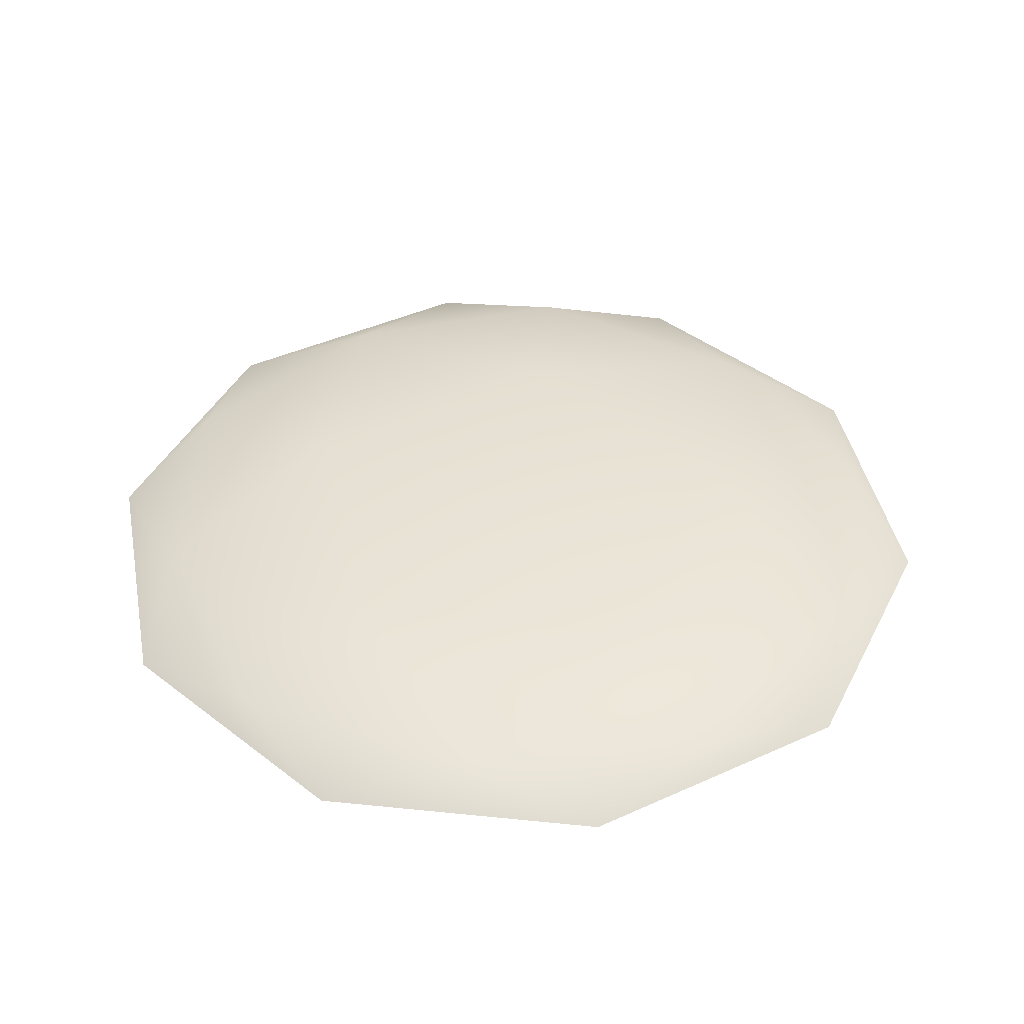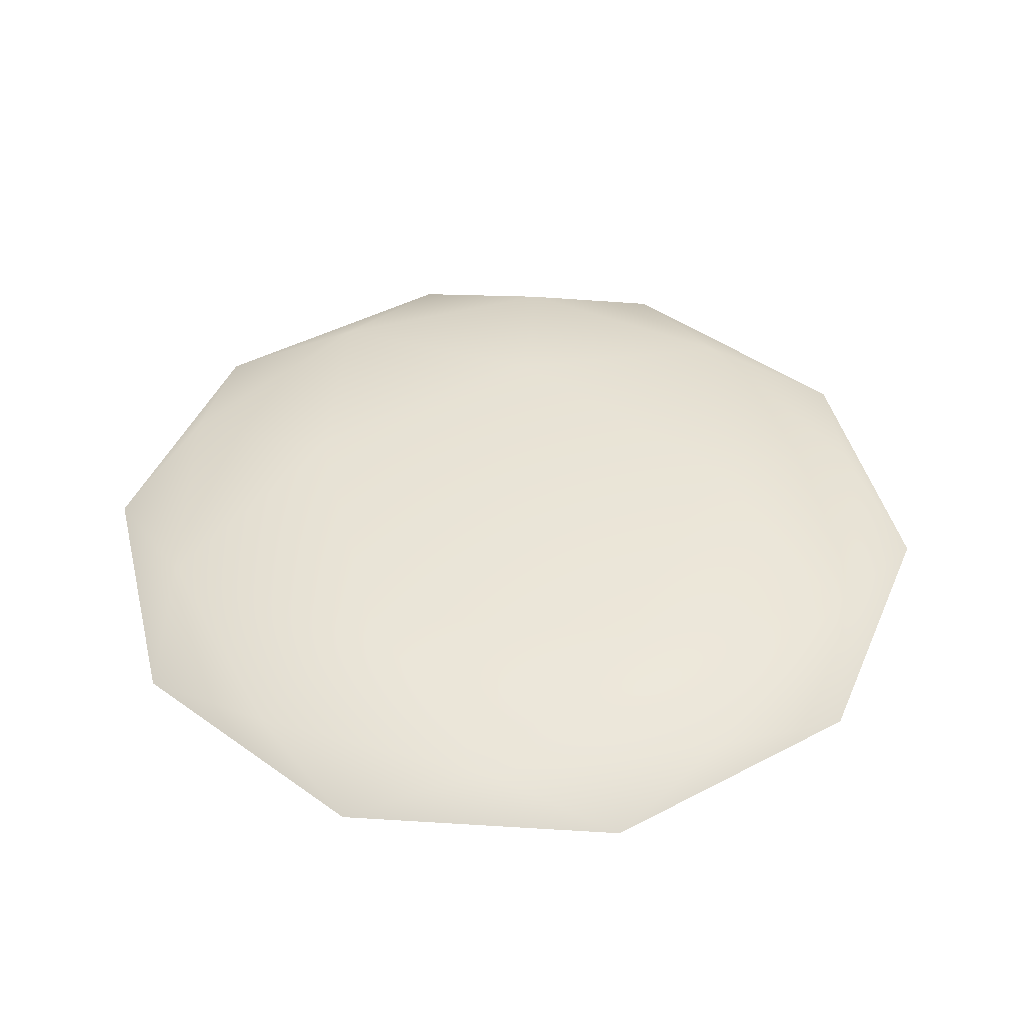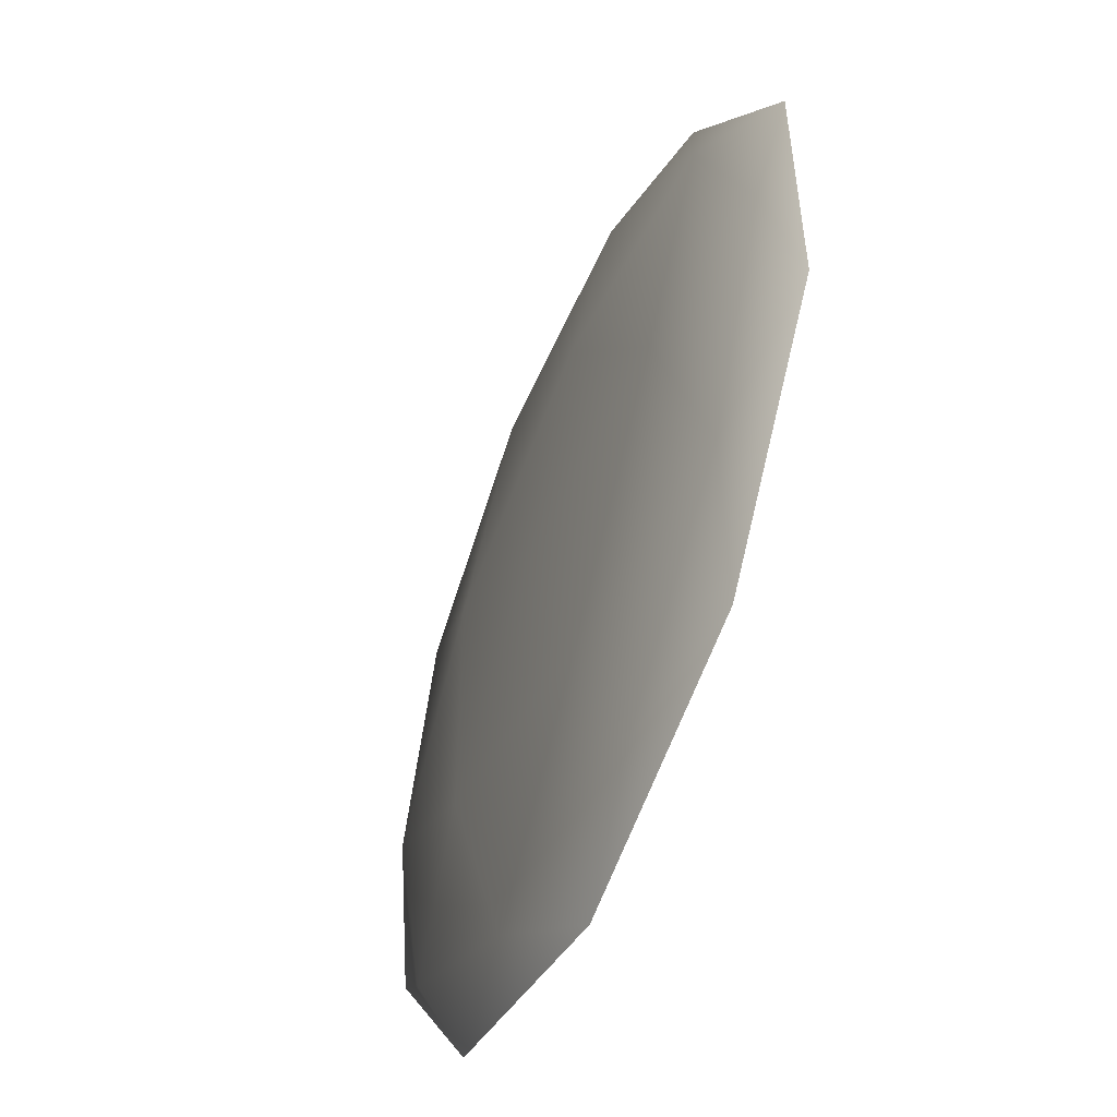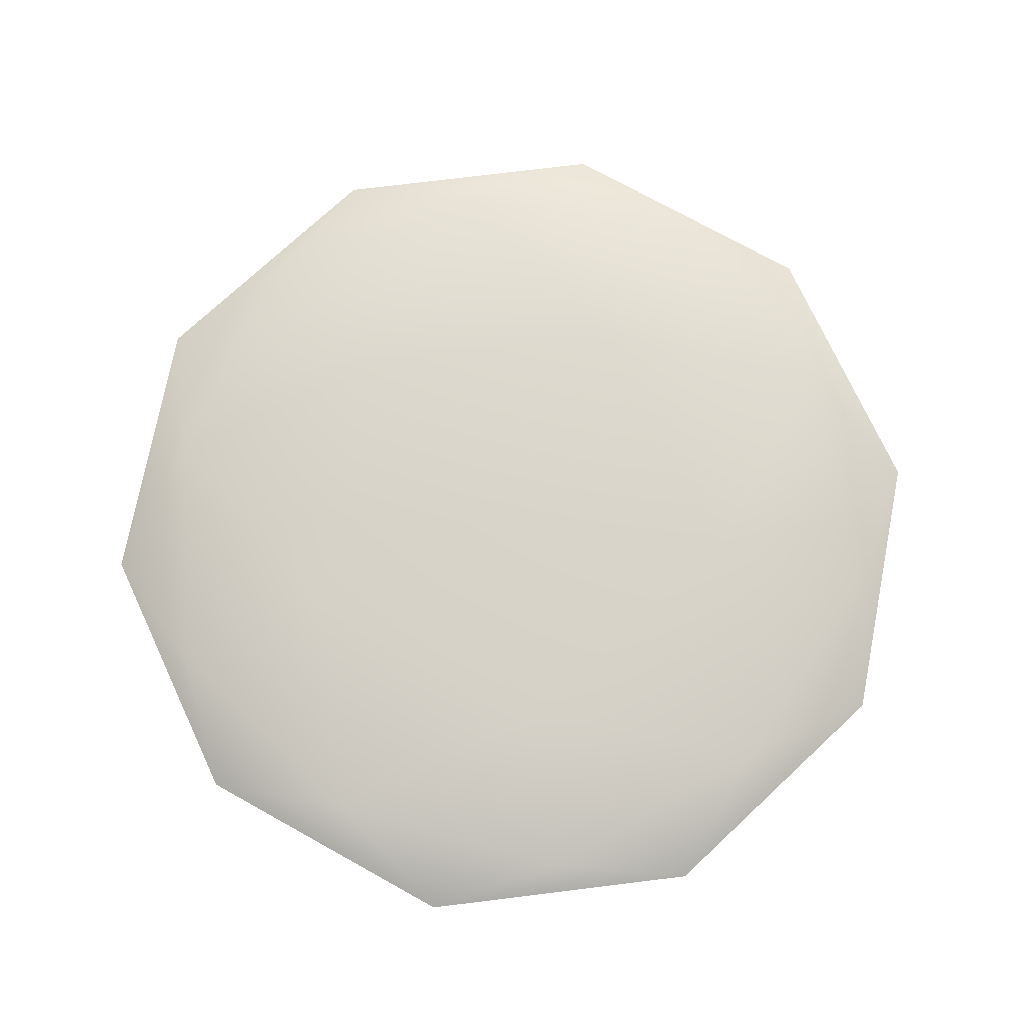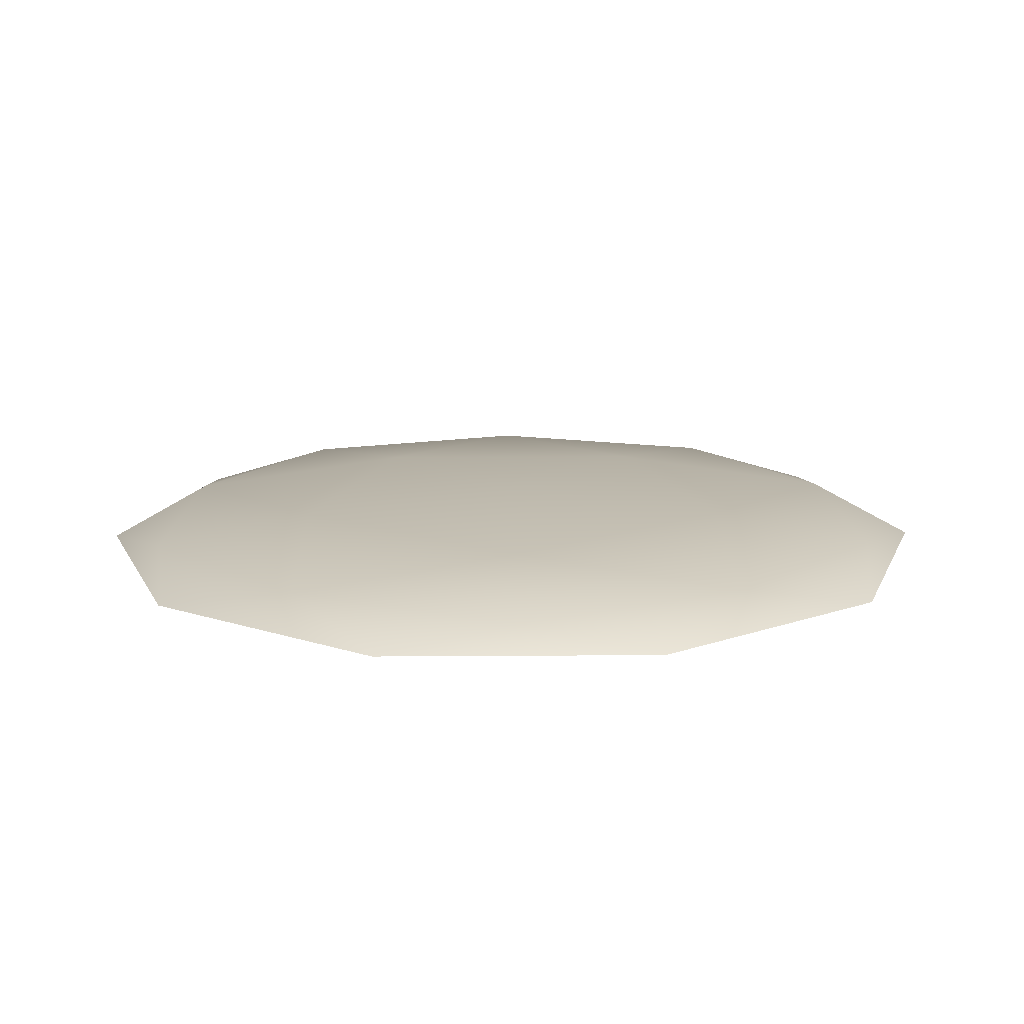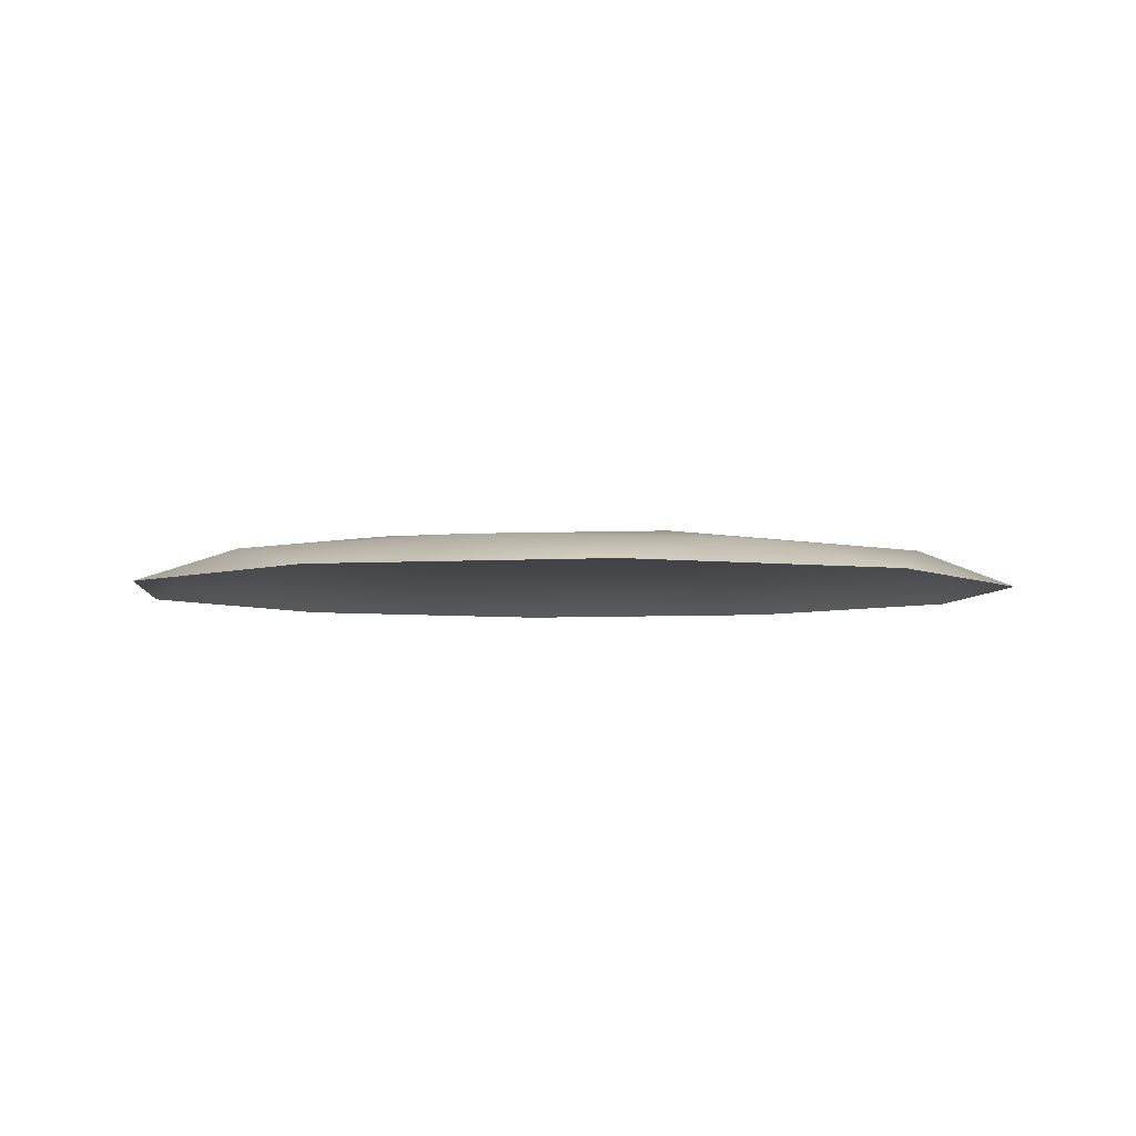
<metadata>
{"format":"obj","ext":"obj","renderer":"f3d","projection":"perspective","resolution":1024,"background":"white","views":[{"elev":41.4,"azim":61.1,"up":"+Z"},{"elev":43.6,"azim":-157.8,"up":"+Z"},{"elev":-52.9,"azim":66.8,"up":"+Y"},{"elev":74.8,"azim":11.0,"up":"+Z"},{"elev":15.0,"azim":-54.9,"up":"+Z"},{"elev":-4.4,"azim":-77.4,"up":"+Z"}]}
</metadata>
<code>
g Icosphere
v 557.8 -767.7 5.183
v 902.5 -293.2 5.183
v 653 -474.5 63.03
v 262.3 -807.2 54.39
v 0.00088 -948.9 5.183
v -249.4 -767.7 63.03
v -557.8 -767.7 5.183
v 848.7 0 54.39
v 902.5 293.2 5.183
v 154.2 -474.5 98.78
v -686.6 -498.9 54.39
v -902.5 -293.2 5.183
v 653 474.5 63.03
v 557.8 767.7 5.183
v 498.9 0 98.78
v -403.6 -293.2 98.78
v -807.2 0 63.03
v -902.5 293.2 5.183
v 262.3 807.2 54.39
v 0.00088 948.9 5.183
v 154.2 474.5 98.78
v 0.00088 0 115.2
v -249.4 767.7 63.03
v -557.8 767.7 5.183
v -686.6 498.9 54.39
v -403.6 293.2 98.78
g Icosphere_0
f 3 2 1
f 4 3 1
f 4 1 5
f 6 4 5
f 6 5 7
f 3 8 2
f 8 9 2
f 10 3 4
f 10 4 6
f 11 6 7
f 11 7 12
f 8 13 9
f 13 14 9
f 15 8 3
f 15 3 10
f 15 13 8
f 16 6 11
f 10 6 16
f 17 11 12
f 16 11 17
f 17 12 18
f 13 19 14
f 19 20 14
f 21 13 15
f 21 19 13
f 22 15 10
f 22 10 16
f 22 21 15
f 19 23 20
f 21 23 19
f 23 24 20
f 25 18 24
f 25 17 18
f 23 25 24
f 22 16 26
f 22 26 21
f 16 17 26
f 26 17 25
f 26 23 21
f 26 25 23

</code>
